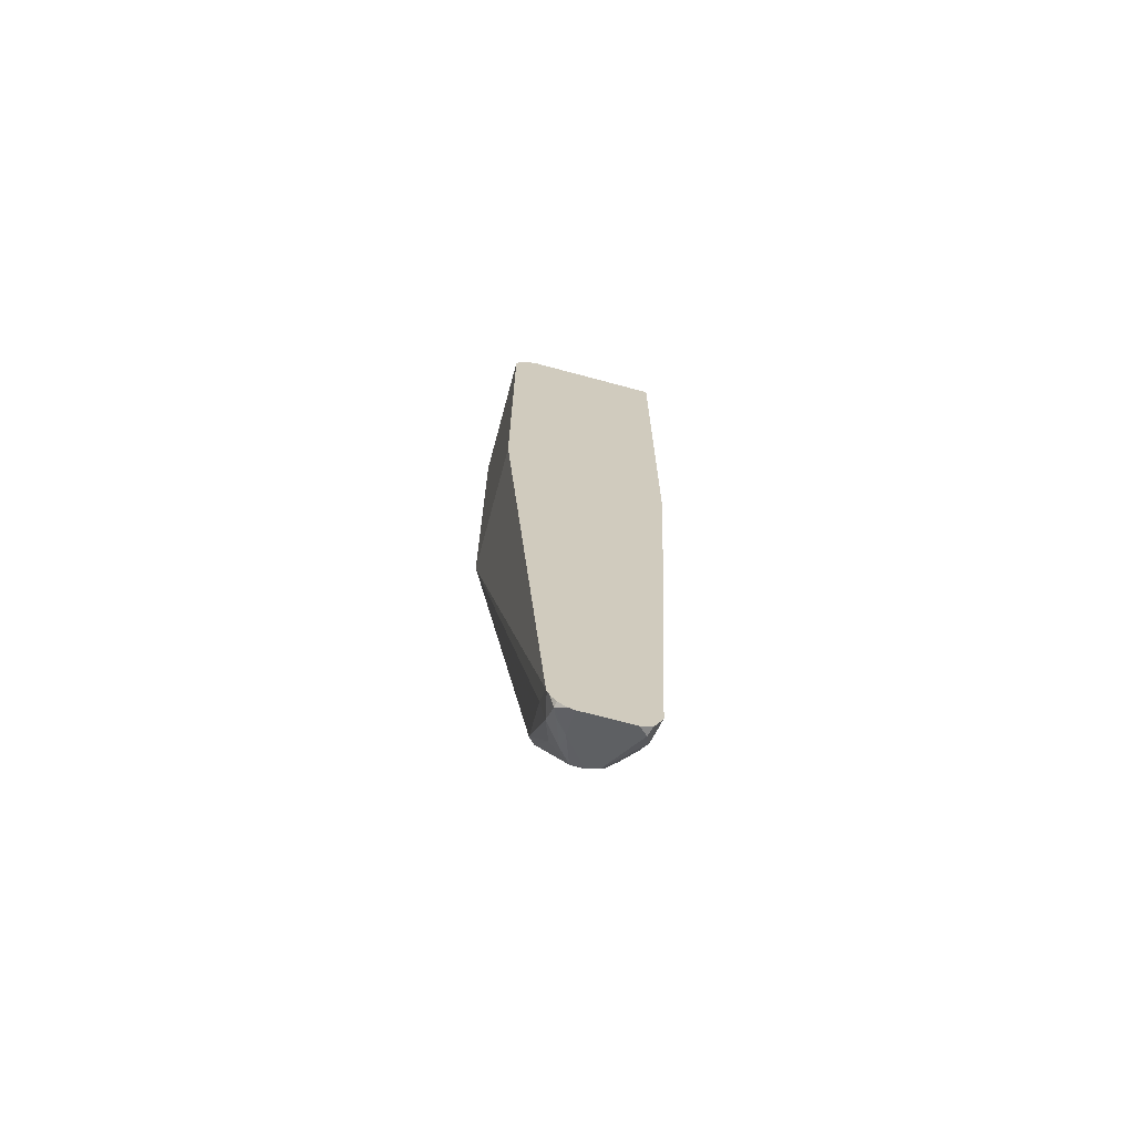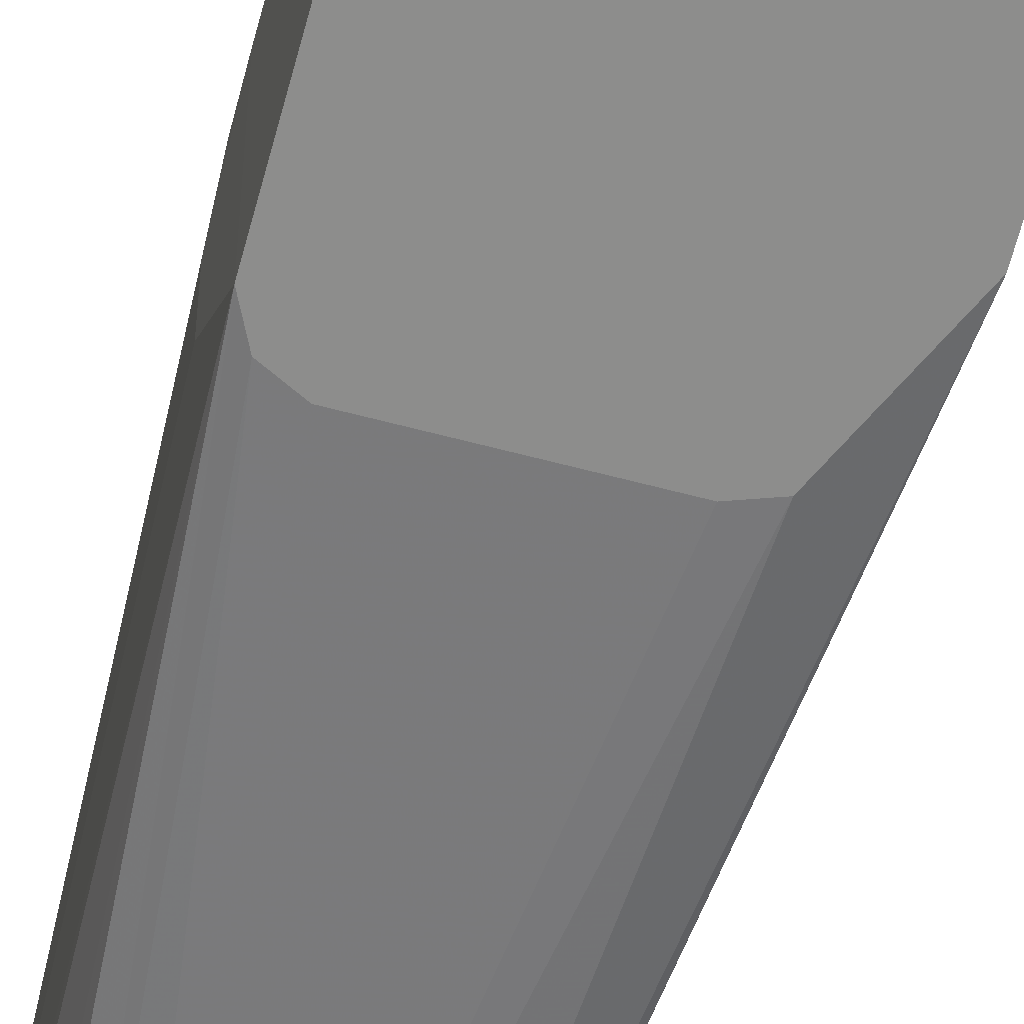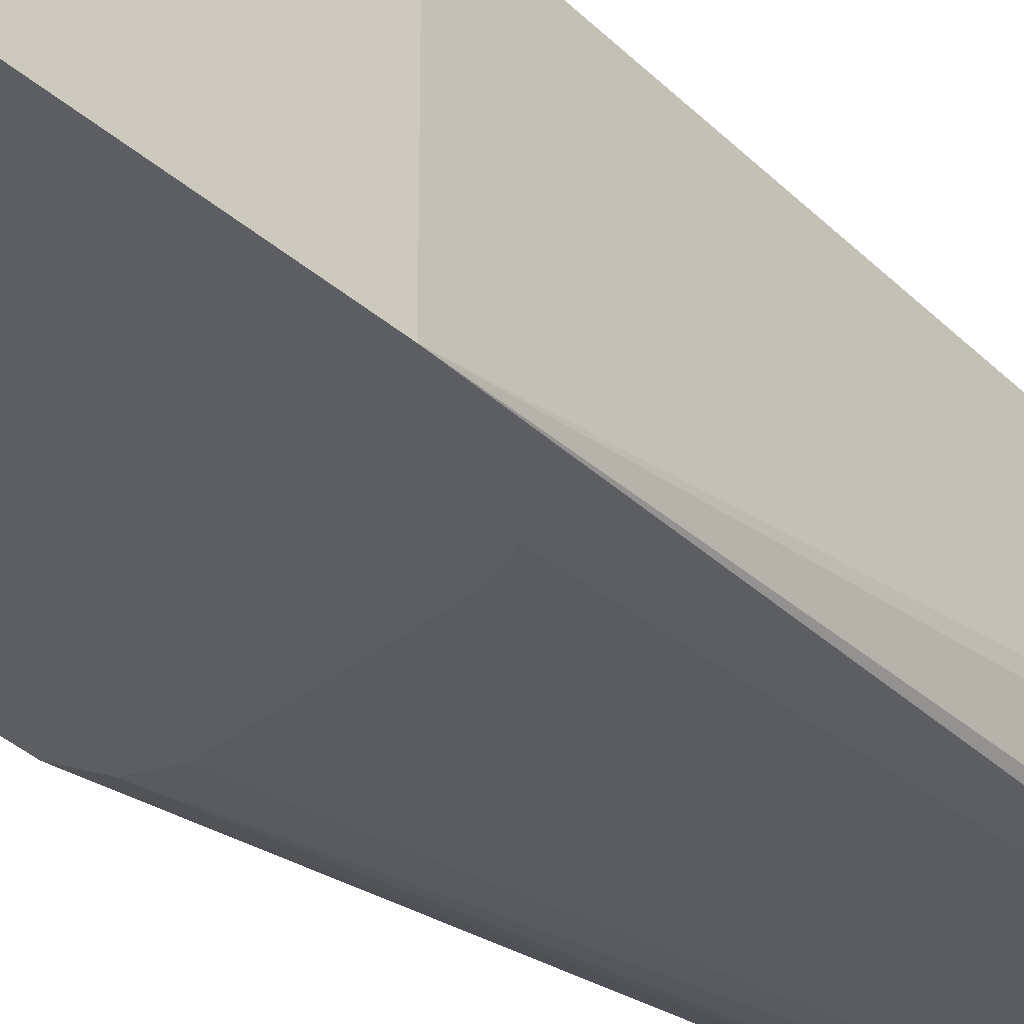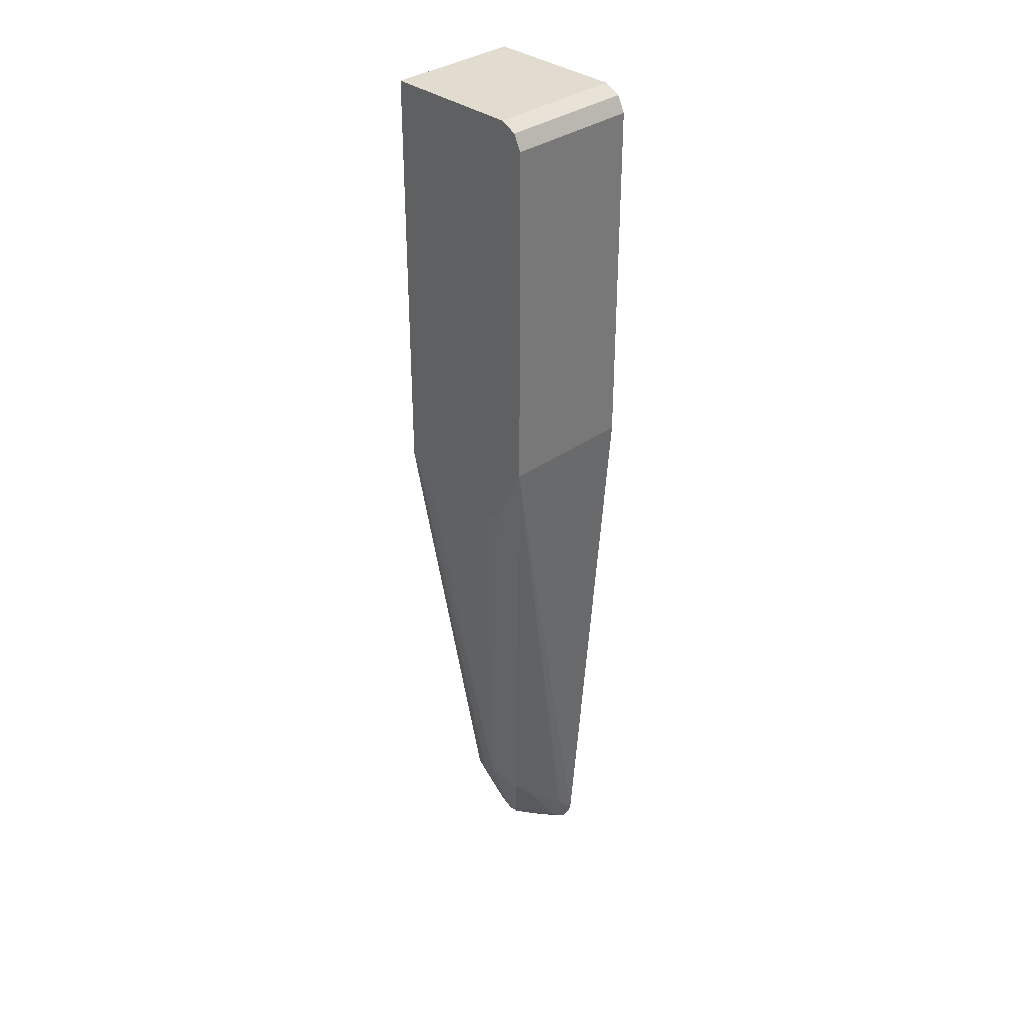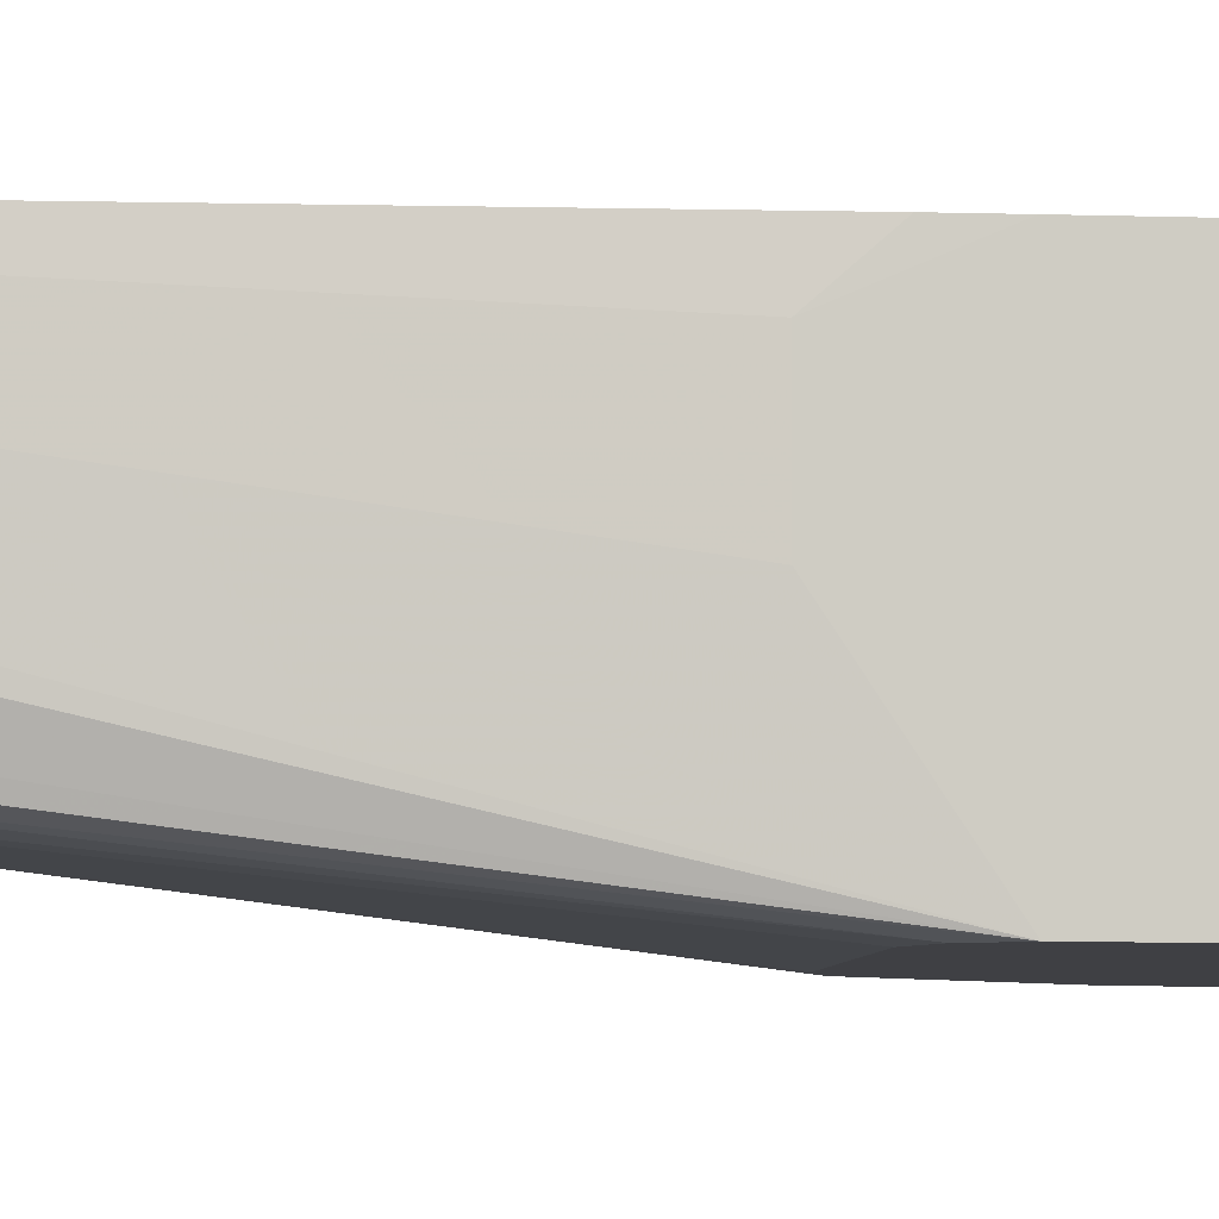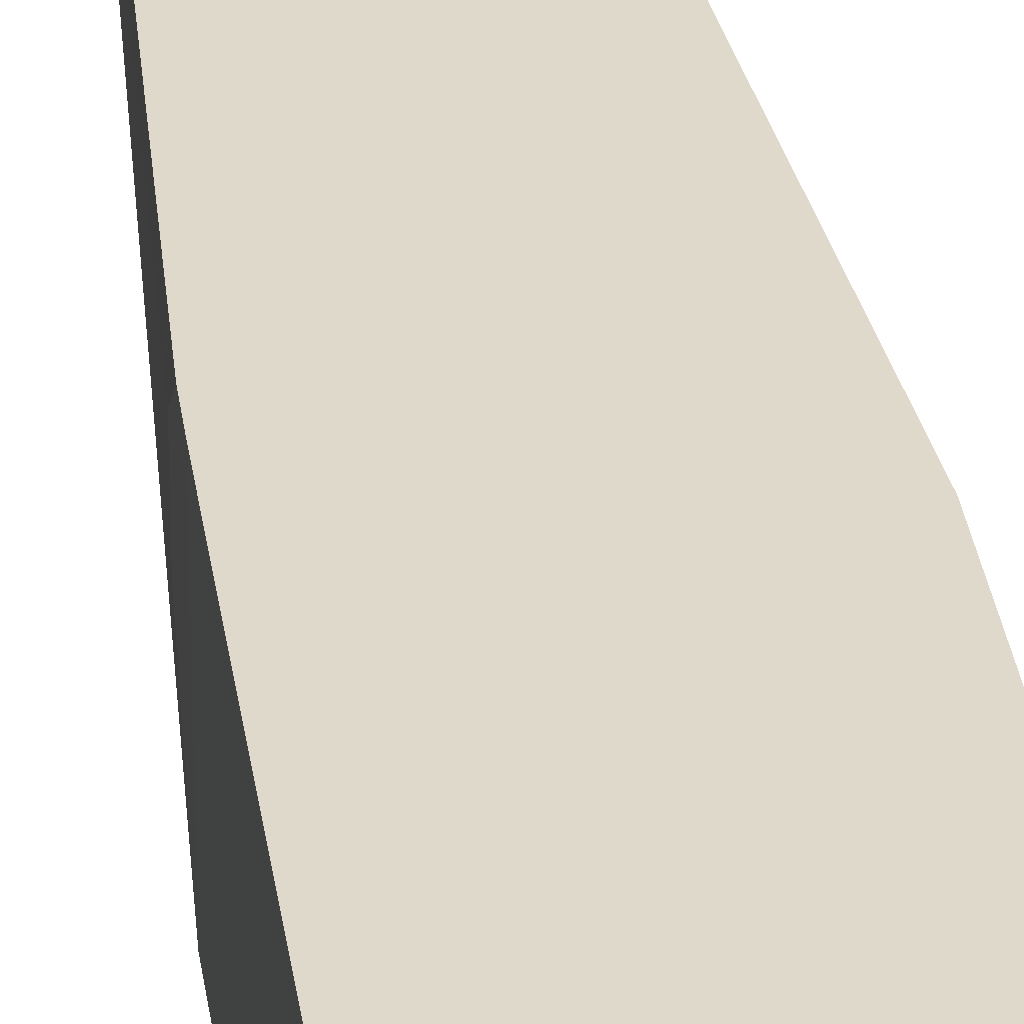
<metadata>
{"format":"obj","ext":"obj","renderer":"f3d","projection":"perspective","resolution":1024,"background":"white","views":[{"elev":-69.4,"azim":-15.1,"up":"+Y"},{"elev":-64.5,"azim":165.1,"up":"+Z"},{"elev":-39.4,"azim":-136.6,"up":"+Z"},{"elev":34.2,"azim":-134.0,"up":"+Y"},{"elev":-5.0,"azim":81.6,"up":"+Z"},{"elev":31.8,"azim":172.2,"up":"+Z"}]}
</metadata>
<code>
v -0.4037 -0.01553 0.4192
v -0.497 -0.01553 0.4192
v -0.4037 -0.01553 0.5106
v -0.4037 -0.2948 0.4192
v -0.5073 -0.0207 0.4192
v -0.5061 -0.02006 0.5106
v -0.497 -0.01553 0.5106
v -0.4037 -0.2948 0.5106
v -0.4038 -0.3262 0.466
v -0.4194 -0.6503 0.5106
v -0.4194 -0.6368 0.497
v -0.4246 -0.6005 0.466
v -0.4271 -0.6019 0.4582
v -0.4375 -0.5928 0.453
v -0.4038 -0.2951 0.4192
v -0.5074 -0.02076 0.4192
v -0.5074 -0.02076 0.5106
v -0.4038 -0.3107 0.5106
v -0.4038 -0.3262 0.497
v -0.4199 -0.6526 0.5106
v -0.4233 -0.6543 0.497
v -0.4246 -0.642 0.4867
v -0.4401 -0.642 0.4711
v -0.4504 -0.6368 0.466
v -0.4349 -0.6005 0.4556
v -0.4504 -0.5902 0.4504
v -0.409 -0.3055 0.4192
v -0.5126 -0.03109 0.4192
v -0.5126 -0.03109 0.5106
v -0.4244 -0.6616 0.5106
v -0.4252 -0.663 0.5106
v -0.4271 -0.664 0.5048
v -0.4427 -0.6484 0.4737
v -0.4504 -0.6471 0.4711
v -0.4582 -0.6446 0.4698
v -0.4737 -0.598 0.4543
v -0.4922 -0.3069 0.4192
v -0.4815 -0.3107 0.4192
v -0.4194 -0.3107 0.4192
v -0.5126 -0.2641 0.4192
v -0.5126 -0.2641 0.5106
v -0.4329 -0.6669 0.5106
v -0.4349 -0.6575 0.4919
v -0.466 -0.6575 0.4919
v -0.466 -0.6484 0.4796
v -0.4711 -0.6368 0.4763
v -0.4776 -0.598 0.4582
v -0.4815 -0.6368 0.497
v -0.4815 -0.6503 0.5106
v -0.466 -0.6669 0.5106
v -0.4763 -0.6627 0.5074
v -0.4737 -0.6601 0.5009
v -0.4776 -0.6523 0.4951
v -0.4811 -0.6523 0.5106
v -0.4699 -0.6659 0.5106
v -0.4757 -0.6621 0.5106
v -0.4795 -0.6563 0.5106
f 26 38 39
f 24 26 25
f 26 36 37
f 26 37 38
f 32 42 43
f 28 40 41
f 14 26 27
f 28 41 29
f 31 42 32
f 24 36 26
f 26 39 27
f 24 35 36
f 21 31 32
f 23 34 24
f 23 33 34
f 21 23 22
f 21 33 23
f 21 32 33
f 21 30 31
f 20 30 21
f 16 29 17
f 16 28 29
f 14 27 15
f 24 34 35
f 32 43 33
f 50 55 51
f 34 43 44
f 51 57 54
f 51 56 57
f 51 55 56
f 14 25 26
f 48 54 49
f 48 53 54
f 47 53 48
f 46 53 47
f 45 53 46
f 45 52 53
f 44 52 45
f 44 51 52
f 44 50 51
f 42 44 43
f 42 50 44
f 40 49 41
f 40 48 49
f 40 47 48
f 36 40 37
f 36 47 40
f 36 46 47
f 35 46 36
f 35 45 46
f 35 44 45
f 34 44 35
f 33 43 34
f 13 25 14
f 3 20 10
f 13 23 24
f 3 54 57
f 3 49 54
f 3 41 49
f 3 29 41
f 3 17 29
f 3 6 17
f 3 7 6
f 2 6 7
f 2 5 6
f 1 5 2
f 1 16 5
f 3 57 56
f 1 28 16
f 1 37 40
f 1 38 37
f 1 39 38
f 1 27 39
f 1 15 27
f 1 4 15
f 1 8 4
f 1 3 8
f 1 7 3
f 1 2 7
f 51 54 53
f 1 40 28
f 13 24 25
f 3 56 55
f 3 50 42
f 13 22 23
f 11 13 12
f 11 22 13
f 11 21 22
f 11 20 21
f 10 19 18
f 10 20 11
f 9 19 10
f 8 18 19
f 5 17 6
f 5 16 17
f 3 55 50
f 4 14 15
f 4 12 13
f 4 11 12
f 4 10 11
f 4 9 10
f 4 19 9
f 4 8 19
f 3 18 8
f 3 10 18
f 3 30 20
f 3 31 30
f 3 42 31
f 4 13 14
f 51 53 52

</code>
